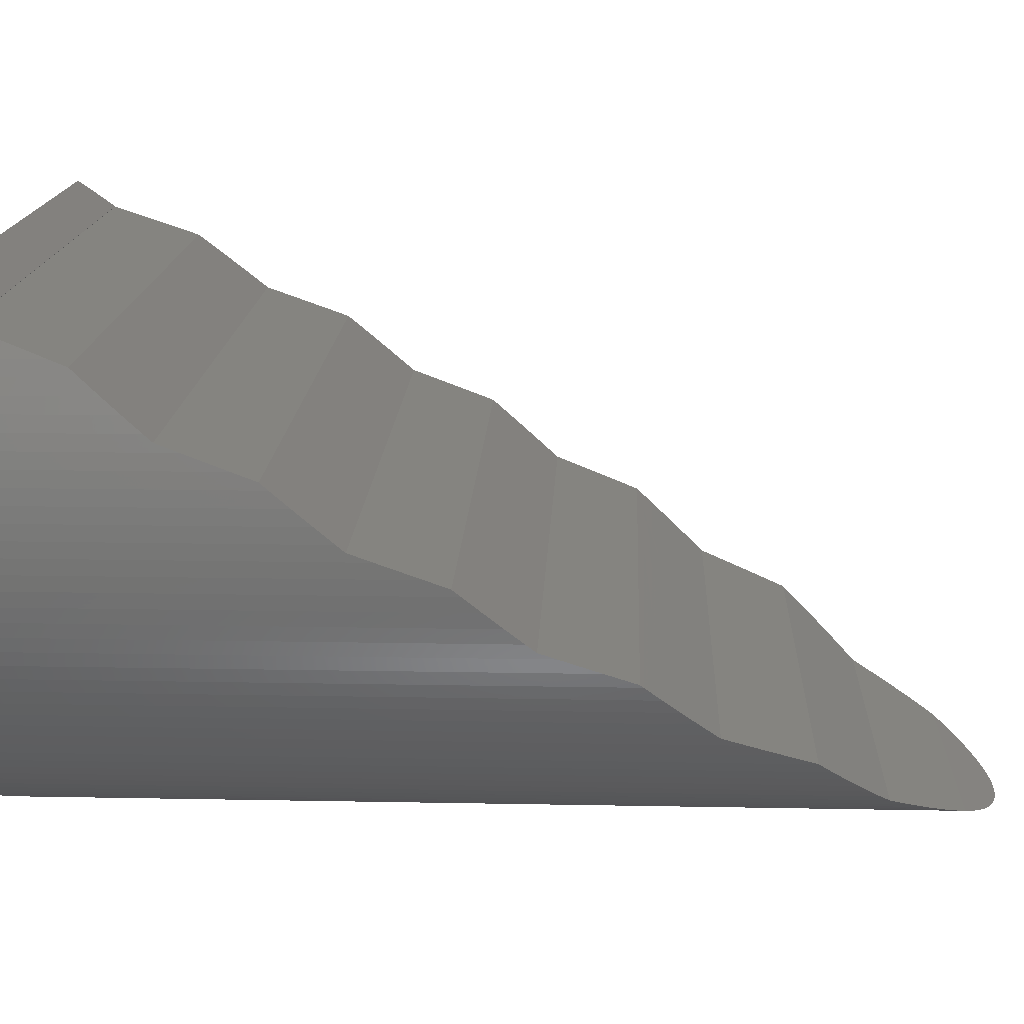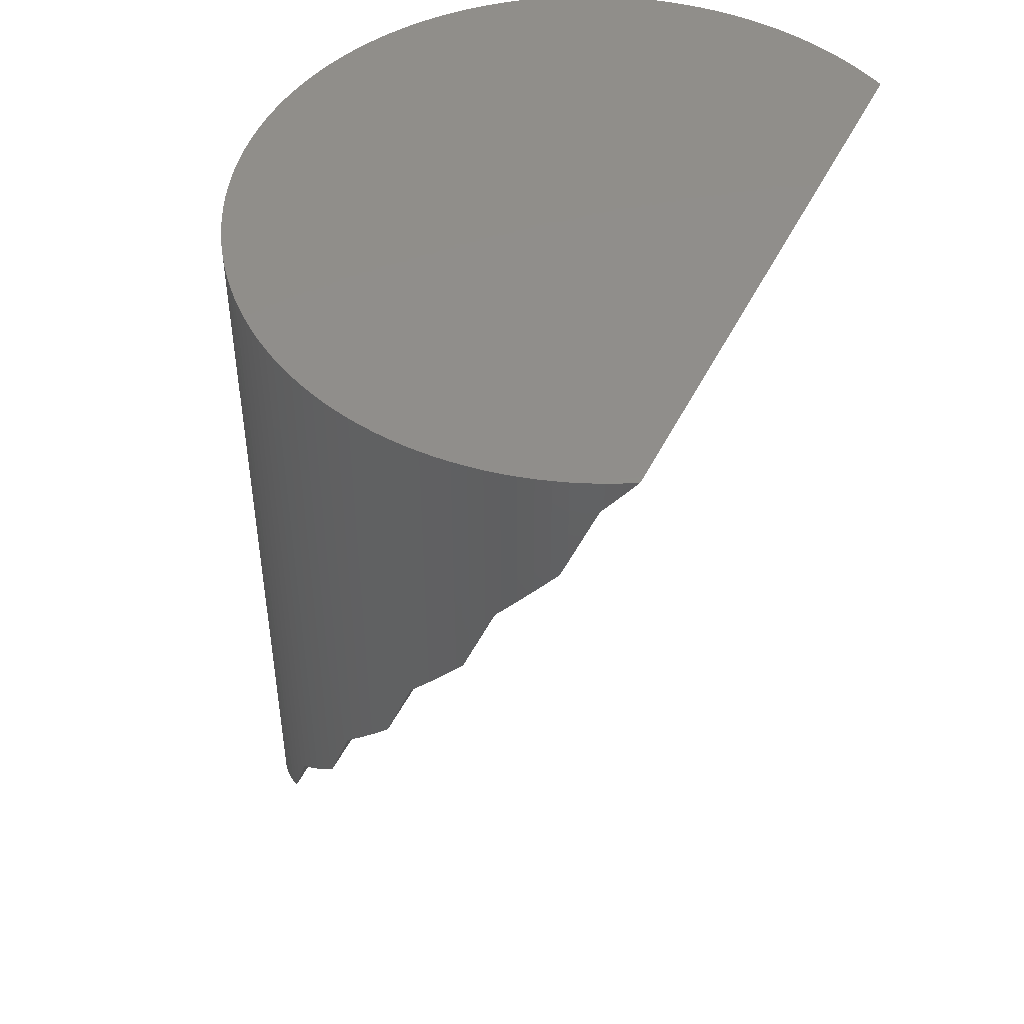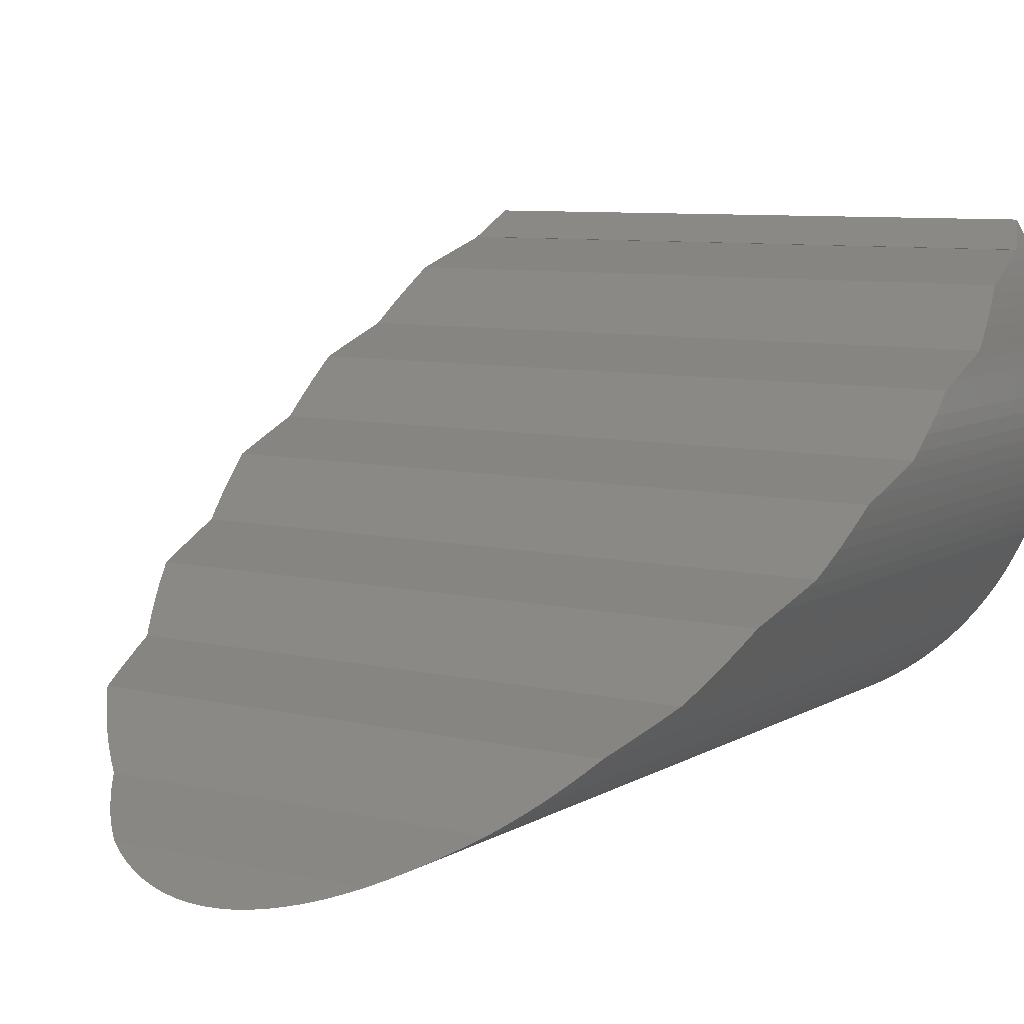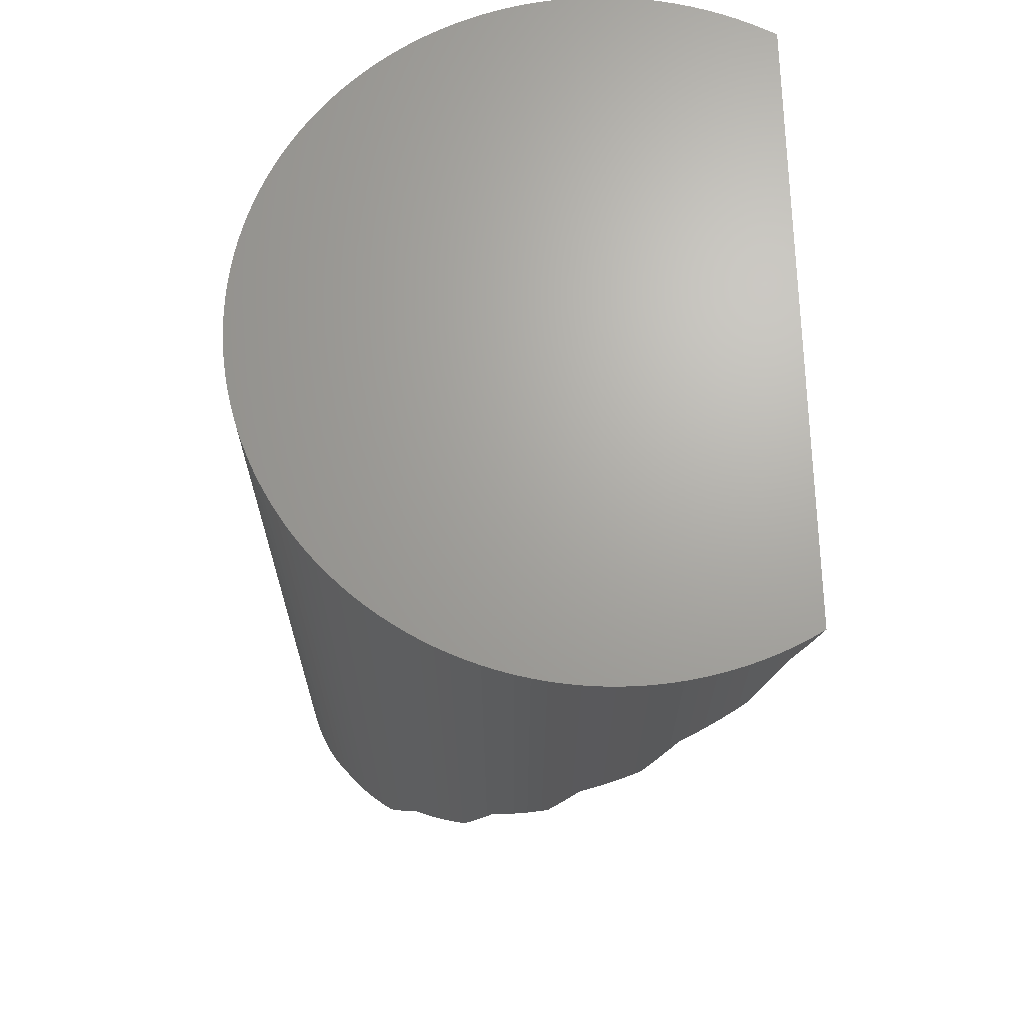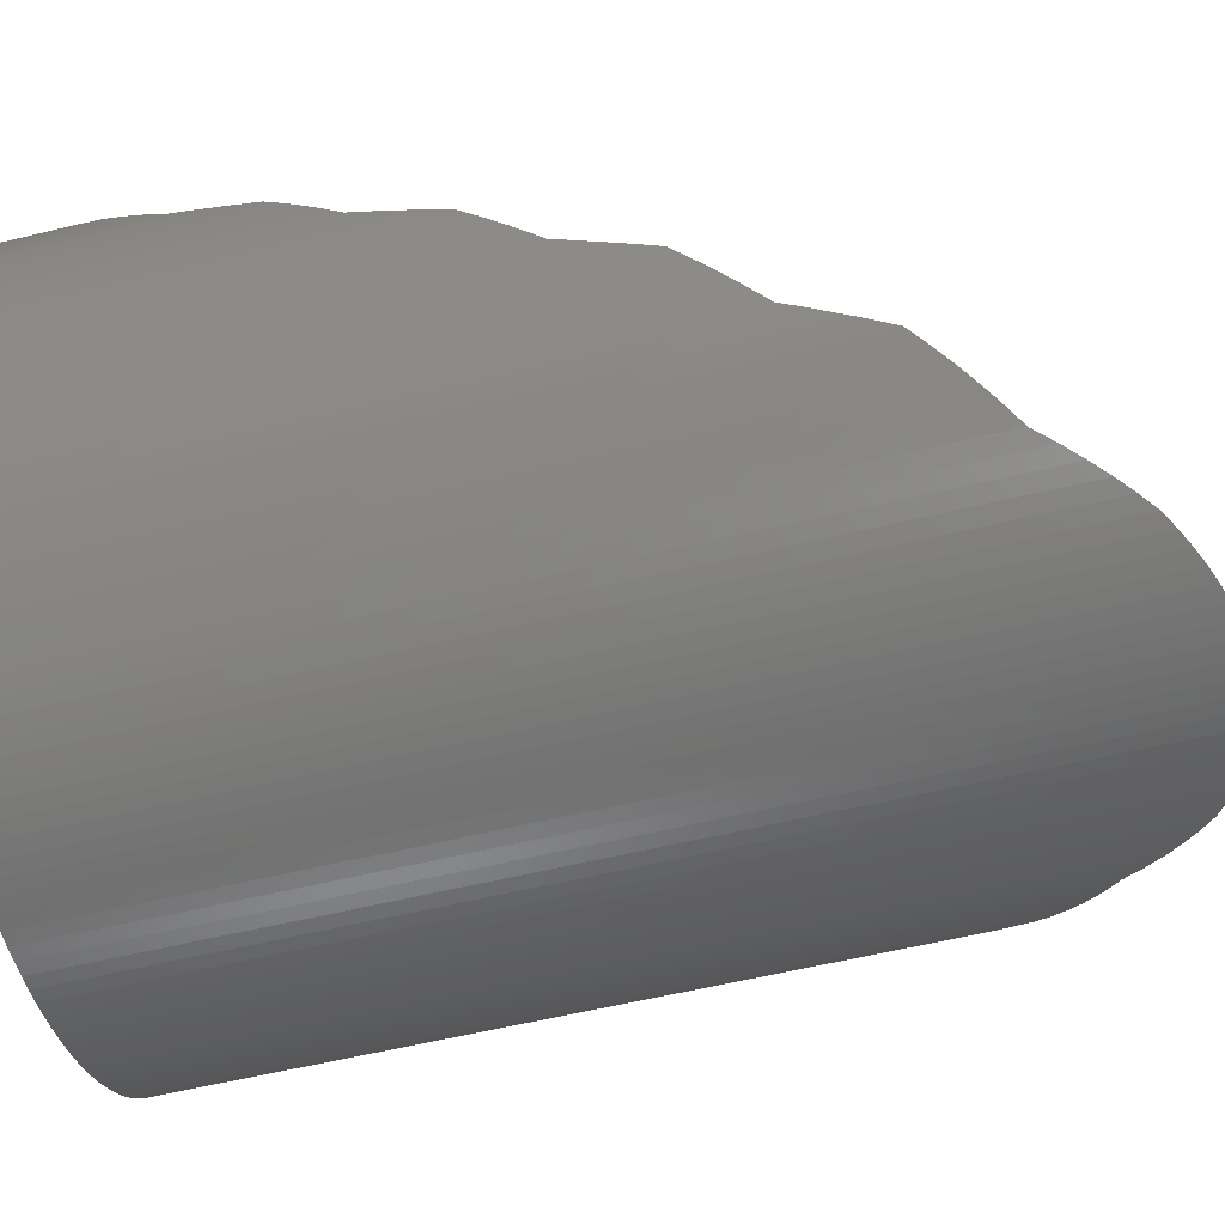
<metadata>
{"format":"stl","ext":"stl","renderer":"f3d","projection":"perspective","resolution":1024,"background":"white","views":[{"elev":15.1,"azim":-87.6,"up":"+Z"},{"elev":47.3,"azim":-64.5,"up":"+Y"},{"elev":8.1,"azim":32.9,"up":"+Z"},{"elev":67.6,"azim":-91.4,"up":"+Y"},{"elev":-58.7,"azim":-76.0,"up":"+Z"}]}
</metadata>
<code>
# stl→obj: 226 verts, 454 faces
v -341.4 2331 -138.4
v -343.4 2192 -140.1
v -343.4 2331 -140.1
v -341.4 2194 -138.4
v -319.7 2331 -94.65
v -319.6 2275 -92.02
v -319.7 2272 -94.65
v -319.6 2331 -92.02
v -325.6 2331 -117.5
v -325.4 2228 -117.1
v -325.6 2228 -117.5
v -324.5 2234 -115.1
v -324.5 2331 -115.1
v -326.7 2331 -119.9
v -326.7 2225 -119.9
v -334 2331 -130.9
v -332.4 2212 -128.8
v -334 2206 -130.9
v -332.4 2331 -128.8
v -319.6 2331 -89.38
v -319.7 2281 -86.74
v -319.6 2278 -89.38
v -319.7 2331 -86.74
v -328 2331 -122.2
v -328 2222 -122.2
v -330.8 2331 -126.7
v -329.4 2219 -124.5
v -330.8 2217 -126.7
v -329.4 2331 -124.5
v -323.5 2331 -112.7
v -323.1 2243 -111.6
v -323.5 2240 -112.7
v -322.6 2245 -110.2
v -322.6 2331 -110.2
v -321.9 2248 -107.6
v -321.9 2331 -107.6
v -331.3 2216 -127.3
v -335.7 2331 -132.9
v -335.7 2201 -132.8
v -335.7 2201 -132.9
v -319.9 2331 -97.28
v -319.8 2271 -95.84
v -319.9 2267 -97.28
v -320.7 2331 -102.5
v -320.5 2256 -101.3
v -320.7 2254 -102.5
v -320.2 2259 -99.9
v -320.2 2331 -99.9
v -337.6 2331 -134.8
v -337.6 2199 -134.8
v -321.2 2331 -105.1
v -321.2 2251 -105.1
v -339.4 2196 -136.6
v -339.4 2331 -136.6
v -415.2 2185 -144.6
v -417.4 2189 -143.2
v -347.7 2189 -143.2
v -412.9 2183 -145.9
v -410.6 2180 -147.1
v -408.2 2177 -148.3
v -405.8 2175 -149.3
v -359.4 2175 -149.3
v -356.9 2177 -148.3
v -354.6 2180 -147.1
v -352.2 2183 -145.9
v -349.9 2185 -144.6
v -439.8 2228 -117.1
v -439.6 2331 -117.5
v -439.6 2228 -117.5
v -440.6 2234 -115.1
v -440.6 2331 -115.1
v -403.3 2331 -150.2
v -405.8 2331 -149.3
v -403.3 2174 -150.2
v -429.4 2201 -132.8
v -429.4 2331 -132.9
v -429.4 2201 -132.9
v -431.1 2206 -130.9
v -431.1 2331 -130.9
v -433.8 2216 -127.3
v -432.7 2331 -128.8
v -432.7 2212 -128.8
v -434.3 2217 -126.7
v -434.3 2331 -126.7
v -415.2 2331 -144.6
v -417.4 2331 -143.2
v -410.6 2331 -147.1
v -412.9 2331 -145.9
v -441.6 2240 -112.7
v -441.6 2331 -112.7
v -400.8 2331 -151
v -400.8 2172 -151
v -442 2243 -111.6
v -442.5 2245 -110.2
v -442.5 2331 -110.2
v -408.2 2331 -148.3
v -423.7 2331 -138.4
v -425.7 2196 -136.6
v -425.7 2331 -136.6
v -423.7 2194 -138.4
v -427.6 2331 -134.8
v -427.6 2199 -134.8
v -419.6 2190 -141.7
v -419.6 2331 -141.7
v -417.6 2189 -143.1
v -435.8 2219 -124.5
v -435.8 2331 -124.5
v -437.1 2222 -122.2
v -437.1 2331 -122.2
v -438.4 2225 -119.9
v -438.4 2331 -119.9
v -421.7 2192 -140.1
v -421.7 2331 -140.1
v -426.6 2331 -135.7
v -328 2331 -59.2
v -326.7 2328 -61.51
v -326.7 2331 -61.51
v -319.8 2283 -85.56
v -319.9 2287 -84.11
v -319.9 2331 -84.11
v -320.2 2294 -81.5
v -320.2 2331 -81.5
v -324.5 2331 -66.29
v -325.4 2325 -64.34
v -324.5 2320 -66.29
v -325.6 2326 -63.87
v -325.6 2331 -63.87
v -325.4 2325 -64.28
v -323.5 2331 -68.74
v -323.5 2313 -68.74
v -321.9 2331 -73.76
v -322.6 2308 -71.23
v -321.9 2305 -73.76
v -322.6 2331 -71.23
v -323.1 2310 -69.81
v -320.7 2331 -78.89
v -321.2 2302 -76.31
v -320.7 2299 -78.89
v -321.2 2331 -76.31
v -320.5 2298 -80.09
v -385.2 2331 -153.6
v -379.9 2331 -153.6
v -382.6 2331 -153.7
v -377.3 2331 -153.5
v -387.8 2331 -153.5
v -374.7 2331 -153.2
v -390.5 2331 -153.2
v -372.1 2331 -152.8
v -393.1 2331 -152.8
v -369.5 2331 -152.3
v -395.7 2331 -152.3
v -366.9 2331 -151.7
v -398.2 2331 -151.7
v -364.4 2331 -151
v -361.8 2331 -150.2
v -359.4 2331 -149.3
v -356.9 2331 -148.3
v -354.6 2331 -147.1
v -352.2 2331 -145.9
v -349.9 2331 -144.6
v -347.7 2331 -143.2
v -347.6 2331 -143.1
v -345.5 2331 -141.7
v -443.2 2331 -107.6
v -443.9 2331 -105.1
v -444.4 2331 -102.5
v -444.9 2331 -99.9
v -445.2 2331 -97.28
v -445.4 2331 -94.65
v -445.6 2331 -92.02
v -445.6 2331 -89.38
v -445.4 2331 -86.74
v -445.2 2331 -84.11
v -444.9 2331 -81.5
v -444.4 2331 -78.89
v -443.9 2331 -76.31
v -443.2 2331 -73.76
v -442.5 2331 -71.23
v -441.6 2331 -68.74
v -440.6 2331 -66.29
v -439.6 2331 -63.87
v -438.4 2331 -61.51
v -437.1 2331 -59.2
v -443.9 2302 -76.31
v -444.4 2299 -78.89
v -442.5 2308 -71.23
v -443.2 2305 -73.76
v -444.4 2254 -102.5
v -443.9 2251 -105.1
v -445.4 2281 -86.74
v -445.6 2278 -89.38
v -444.9 2294 -81.5
v -445.2 2287 -84.11
v -443.2 2248 -107.6
v -444.7 2298 -80.09
v -445.3 2283 -85.56
v -440.6 2320 -66.29
v -441.6 2313 -68.74
v -445.6 2275 -92.02
v -445.3 2271 -95.84
v -445.2 2267 -97.28
v -445.4 2272 -94.65
v -444.7 2256 -101.3
v -444.9 2259 -99.9
v -442 2310 -69.81
v -439.6 2326 -63.87
v -439.8 2325 -64.34
v -439.8 2325 -64.28
v -438.4 2328 -61.51
v -398.2 2171 -151.7
v -395.7 2170 -152.3
v -393.1 2169 -152.8
v -390.5 2168 -153.2
v -387.8 2168 -153.5
v -385.2 2168 -153.6
v -382.6 2168 -153.7
v -379.9 2168 -153.6
v -377.3 2168 -153.5
v -374.7 2168 -153.2
v -372.1 2169 -152.8
v -369.5 2170 -152.3
v -366.9 2171 -151.7
v -364.4 2172 -151
v -361.8 2174 -150.2
v -347.6 2189 -143.1
v -345.5 2190 -141.7
f 1 2 3
f 2 1 4
f 5 6 7
f 6 5 8
f 9 10 11
f 10 9 12
f 12 9 13
f 14 11 15
f 11 14 9
f 16 17 18
f 17 16 19
f 20 21 22
f 21 20 23
f 24 15 25
f 15 24 14
f 26 27 28
f 27 26 29
f 30 31 32
f 31 30 33
f 33 30 34
f 34 35 33
f 35 34 36
f 19 37 17
f 37 19 28
f 28 19 26
f 38 39 40
f 39 38 18
f 18 38 16
f 41 42 43
f 42 41 7
f 7 41 5
f 44 45 46
f 45 44 47
f 47 44 48
f 8 22 6
f 22 8 20
f 13 32 12
f 32 13 30
f 29 25 27
f 25 29 24
f 48 43 47
f 43 48 41
f 49 40 50
f 40 49 38
f 51 46 52
f 46 51 44
f 49 53 54
f 53 49 50
f 36 52 35
f 52 36 51
f 54 4 1
f 4 54 53
f 55 56 56
f 56 55 57
f 57 55 58
f 57 58 59
f 57 59 60
f 57 60 61
f 57 61 62
f 57 62 63
f 57 63 64
f 57 64 65
f 57 65 66
f 57 66 57
f 67 68 69
f 68 67 70
f 68 70 71
f 72 61 73
f 61 72 74
f 75 76 77
f 76 75 78
f 76 78 79
f 80 81 82
f 81 80 83
f 81 83 84
f 85 56 86
f 56 55 56
f 55 56 85
f 87 58 88
f 58 87 59
f 89 71 70
f 71 89 90
f 91 74 72
f 74 91 92
f 88 55 85
f 55 88 58
f 93 90 89
f 90 93 94
f 90 94 95
f 73 60 96
f 60 73 61
f 82 79 78
f 79 82 81
f 97 98 99
f 98 97 100
f 77 101 102
f 101 77 76
f 86 103 104
f 103 86 105
f 105 86 56
f 96 59 87
f 59 96 60
f 106 84 83
f 84 106 107
f 108 107 106
f 107 108 109
f 110 109 108
f 109 110 111
f 104 112 113
f 112 104 103
f 114 102 101
f 102 114 98
f 98 114 99
f 113 100 97
f 100 113 112
f 69 111 110
f 111 69 68
f 115 116 117
f 23 118 21
f 118 23 119
f 119 23 120
f 120 121 119
f 121 120 122
f 123 124 125
f 124 123 126
f 126 123 127
f 128 126 128
f 126 128 124
f 129 125 130
f 125 129 123
f 131 132 133
f 132 131 134
f 127 116 126
f 116 127 117
f 134 135 132
f 135 134 130
f 130 134 129
f 136 137 138
f 137 136 139
f 122 140 121
f 140 122 138
f 138 122 136
f 139 133 137
f 133 139 131
f 141 142 143
f 142 141 144
f 144 141 145
f 144 145 146
f 146 145 147
f 146 147 148
f 148 147 149
f 148 149 150
f 150 149 151
f 150 151 152
f 152 151 153
f 152 153 154
f 154 153 91
f 154 91 155
f 155 91 72
f 155 72 156
f 156 72 73
f 156 73 157
f 157 73 96
f 157 96 158
f 158 96 87
f 158 87 159
f 159 87 88
f 159 88 160
f 160 88 85
f 160 85 161
f 161 85 86
f 161 86 162
f 162 86 104
f 162 104 163
f 163 104 3
f 3 104 113
f 3 113 1
f 1 113 97
f 1 97 54
f 54 97 99
f 54 99 49
f 49 99 114
f 49 114 101
f 49 101 38
f 38 101 76
f 38 76 16
f 16 76 79
f 16 79 19
f 19 79 81
f 19 81 84
f 19 84 26
f 26 84 107
f 26 107 29
f 29 107 109
f 29 109 24
f 24 109 111
f 24 111 14
f 14 111 68
f 14 68 9
f 9 68 71
f 9 71 13
f 13 71 90
f 13 90 30
f 30 90 95
f 30 95 34
f 34 95 164
f 34 164 36
f 36 164 165
f 36 165 51
f 51 165 166
f 51 166 44
f 44 166 167
f 44 167 48
f 48 167 168
f 48 168 41
f 41 168 169
f 41 169 5
f 5 169 170
f 5 170 8
f 8 170 171
f 8 171 20
f 20 171 172
f 20 172 23
f 23 172 173
f 23 173 120
f 120 173 174
f 120 174 122
f 122 174 175
f 122 175 136
f 136 175 176
f 136 176 139
f 139 176 177
f 139 177 131
f 131 177 178
f 131 178 134
f 134 178 179
f 134 179 129
f 129 179 180
f 129 180 123
f 123 180 181
f 123 181 127
f 127 181 182
f 127 182 117
f 117 182 183
f 117 183 115
f 184 175 185
f 175 184 176
f 186 177 187
f 177 186 178
f 188 165 189
f 165 188 166
f 190 171 191
f 171 190 172
f 192 173 193
f 173 192 174
f 194 95 94
f 95 194 164
f 195 174 192
f 174 195 185
f 174 185 175
f 196 172 190
f 172 196 193
f 172 193 173
f 187 176 184
f 176 187 177
f 197 179 198
f 179 197 180
f 191 170 199
f 170 191 171
f 200 168 201
f 168 200 202
f 168 202 169
f 203 166 188
f 166 203 204
f 166 204 167
f 201 167 204
f 167 201 168
f 199 169 202
f 169 199 170
f 189 164 194
f 164 189 165
f 205 178 186
f 178 205 198
f 178 198 179
f 206 207 208
f 207 180 197
f 180 207 206
f 180 206 181
f 209 181 206
f 181 209 182
f 183 182 209
f 201 42 200
f 42 201 204
f 42 204 203
f 42 203 45
f 42 45 47
f 42 47 43
f 199 190 191
f 190 199 202
f 190 202 196
f 196 202 200
f 196 200 118
f 118 200 42
f 118 42 7
f 118 7 21
f 21 7 22
f 22 7 6
f 89 31 93
f 31 89 70
f 31 70 67
f 31 67 10
f 31 10 12
f 31 12 32
f 74 62 61
f 62 74 92
f 62 92 210
f 62 210 211
f 62 211 212
f 62 212 213
f 62 213 214
f 62 214 215
f 62 215 216
f 62 216 217
f 62 217 218
f 62 218 219
f 62 219 220
f 62 220 221
f 62 221 222
f 62 222 223
f 62 223 224
f 188 45 203
f 45 188 189
f 45 189 194
f 45 194 94
f 45 94 93
f 45 93 31
f 45 31 33
f 45 33 35
f 45 35 52
f 45 52 46
f 77 39 75
f 39 77 102
f 39 102 98
f 39 98 100
f 39 100 112
f 39 112 103
f 39 103 105
f 39 105 225
f 39 225 226
f 39 226 2
f 39 2 4
f 39 4 53
f 39 53 50
f 39 50 40
f 124 208 207
f 208 124 128
f 208 128 128
f 69 10 67
f 10 69 110
f 10 110 108
f 10 108 106
f 10 106 83
f 10 83 80
f 10 80 37
f 10 37 28
f 10 28 27
f 10 27 25
f 10 25 15
f 10 15 11
f 82 37 80
f 37 82 78
f 37 78 75
f 37 75 39
f 37 39 18
f 37 18 17
f 118 193 196
f 193 118 192
f 192 118 195
f 195 118 140
f 140 118 121
f 121 118 119
f 135 198 205
f 198 135 197
f 197 135 207
f 207 135 124
f 124 135 125
f 125 135 130
f 140 185 195
f 185 140 184
f 184 140 187
f 187 140 186
f 186 140 205
f 205 140 135
f 135 140 132
f 132 140 133
f 133 140 137
f 137 140 138
f 161 225 57
f 225 161 162
f 128 183 208
f 183 128 115
f 115 128 116
f 116 128 126
f 183 206 208
f 206 183 209
f 56 225 105
f 225 56 57
f 155 223 154
f 223 155 224
f 163 225 162
f 225 163 226
f 154 222 152
f 222 154 223
f 147 212 149
f 212 147 213
f 149 211 151
f 211 149 212
f 151 210 153
f 210 151 211
f 143 215 141
f 215 143 216
f 153 92 91
f 92 153 210
f 156 224 155
f 224 156 62
f 144 217 142
f 217 144 218
f 146 218 144
f 218 146 219
f 157 62 156
f 62 157 63
f 160 65 159
f 65 160 66
f 57 66 57
f 161 66 160
f 66 161 57
f 152 221 150
f 221 152 222
f 159 64 158
f 64 159 65
f 158 63 157
f 63 158 64
f 150 220 148
f 220 150 221
f 142 216 143
f 216 142 217
f 141 214 145
f 214 141 215
f 3 226 163
f 226 3 2
f 148 219 146
f 219 148 220
f 145 213 147
f 213 145 214

</code>
